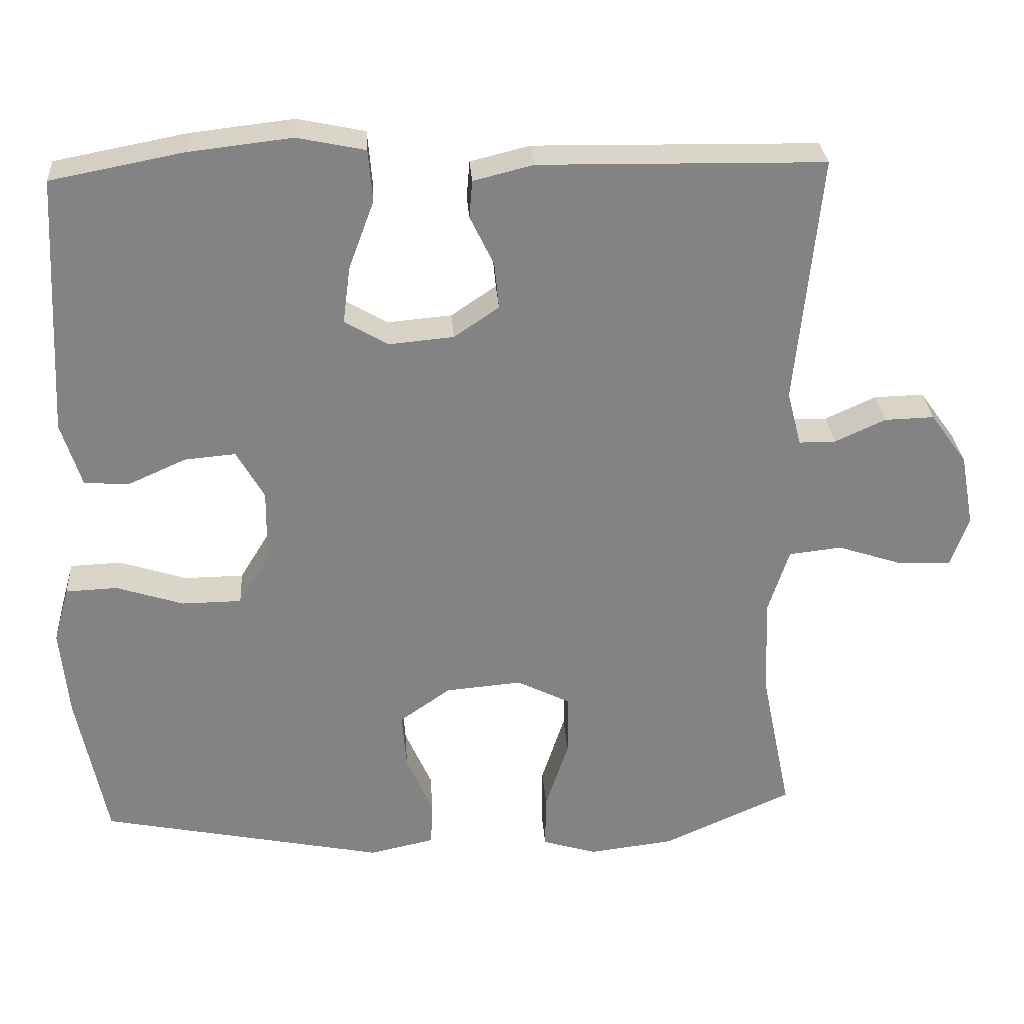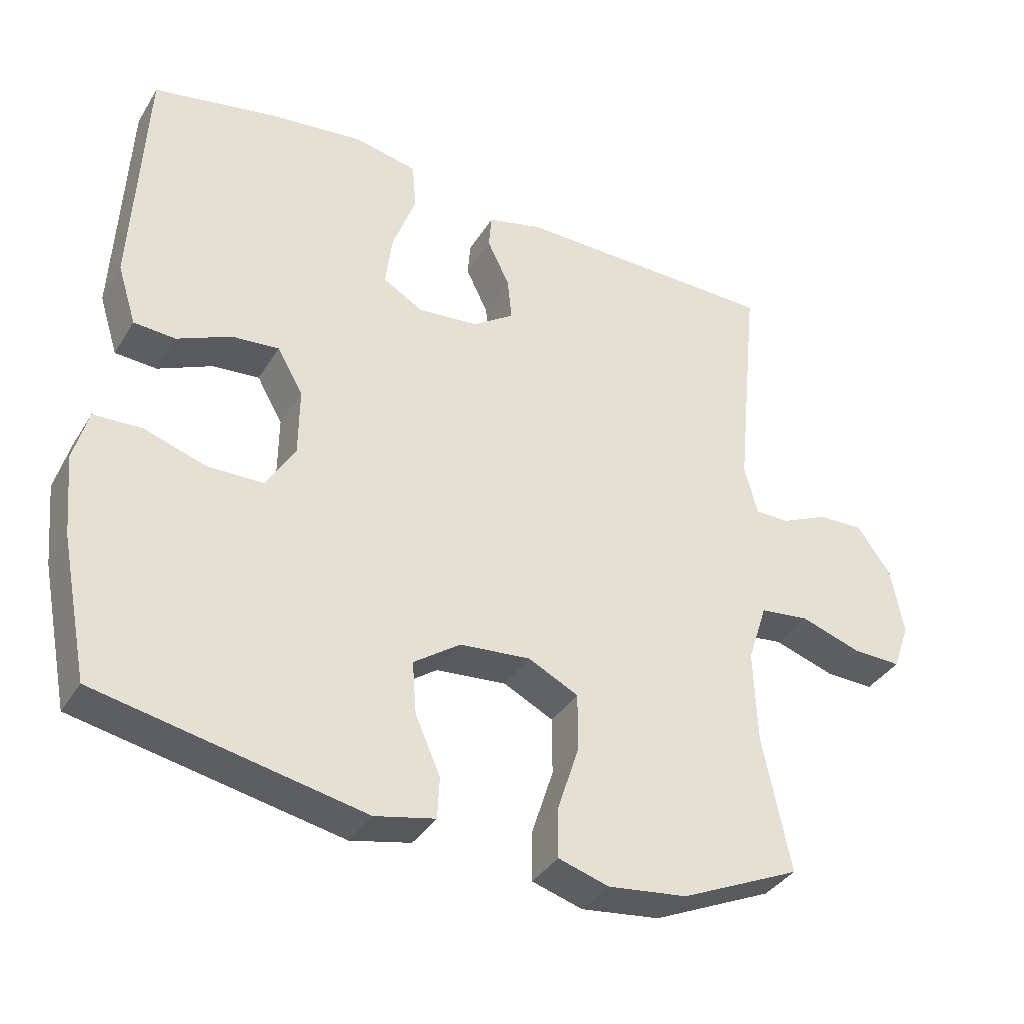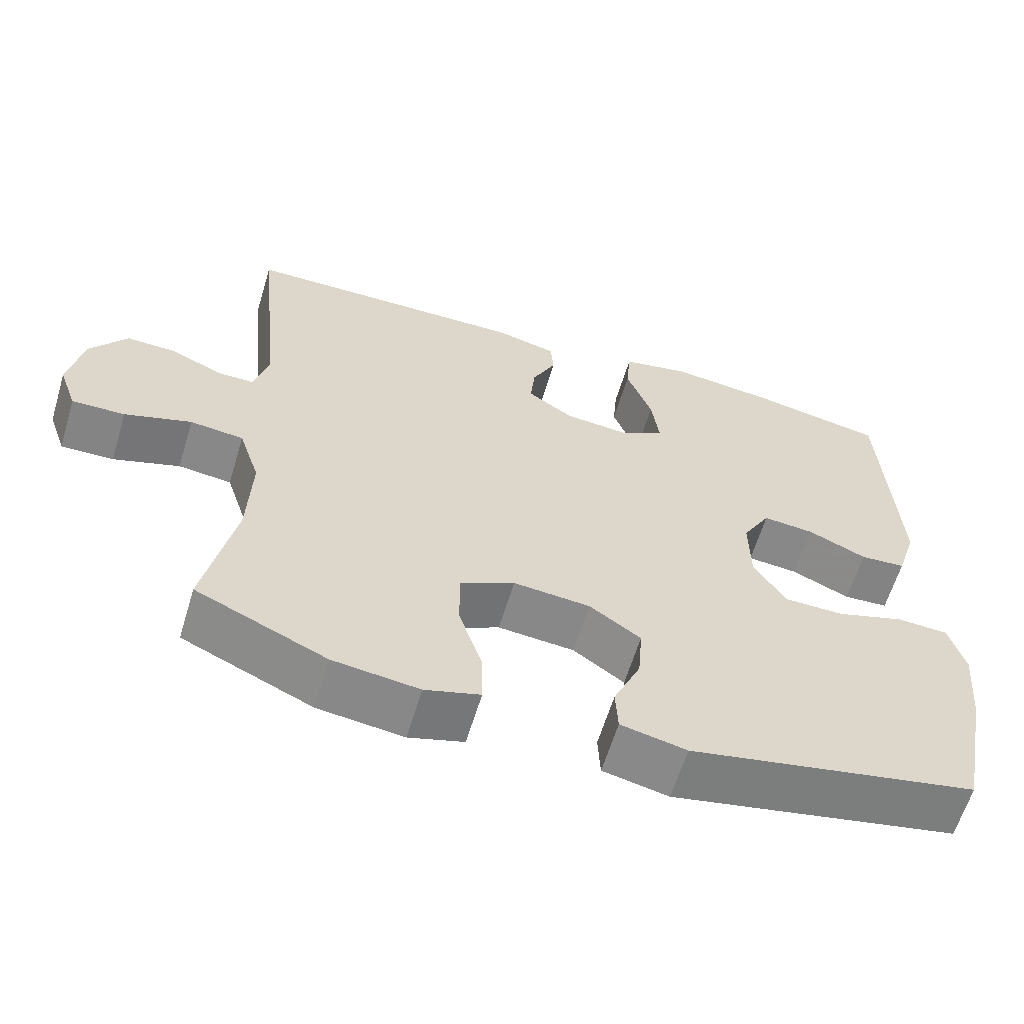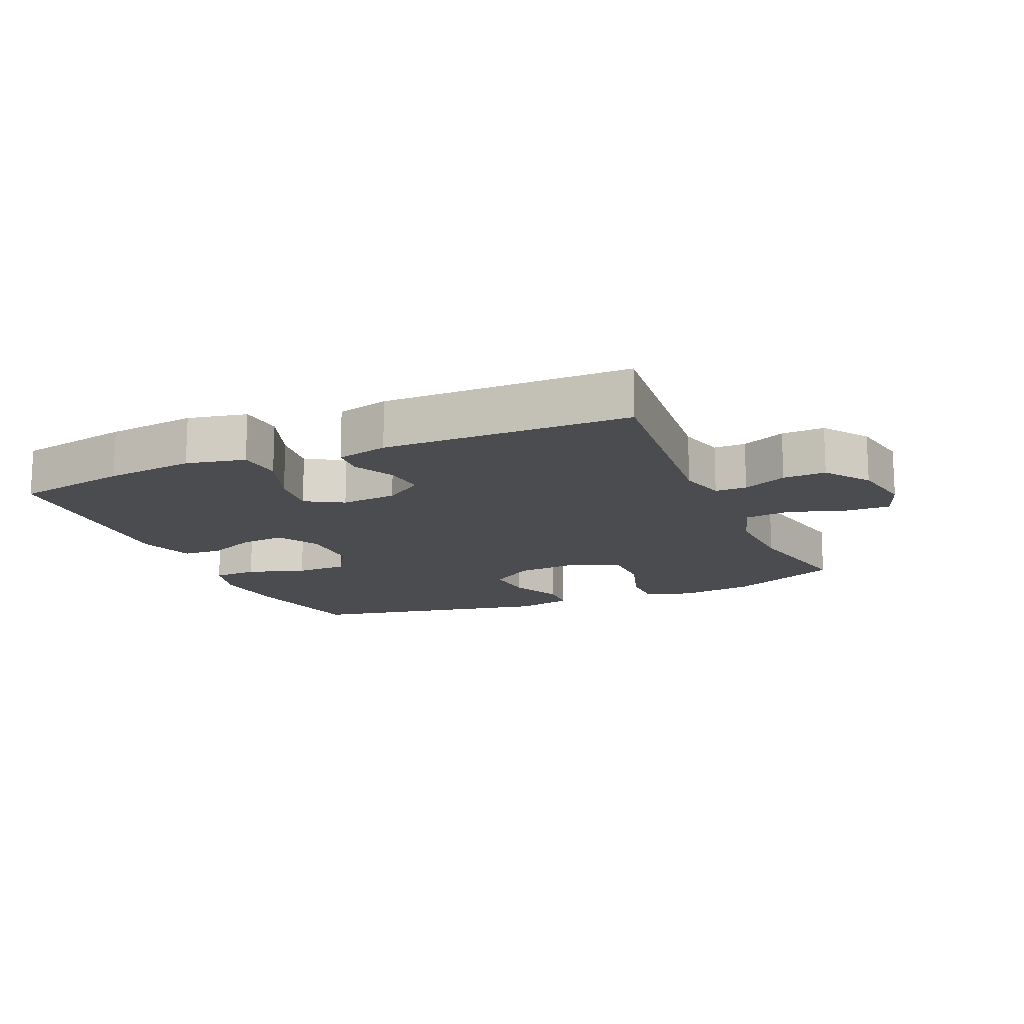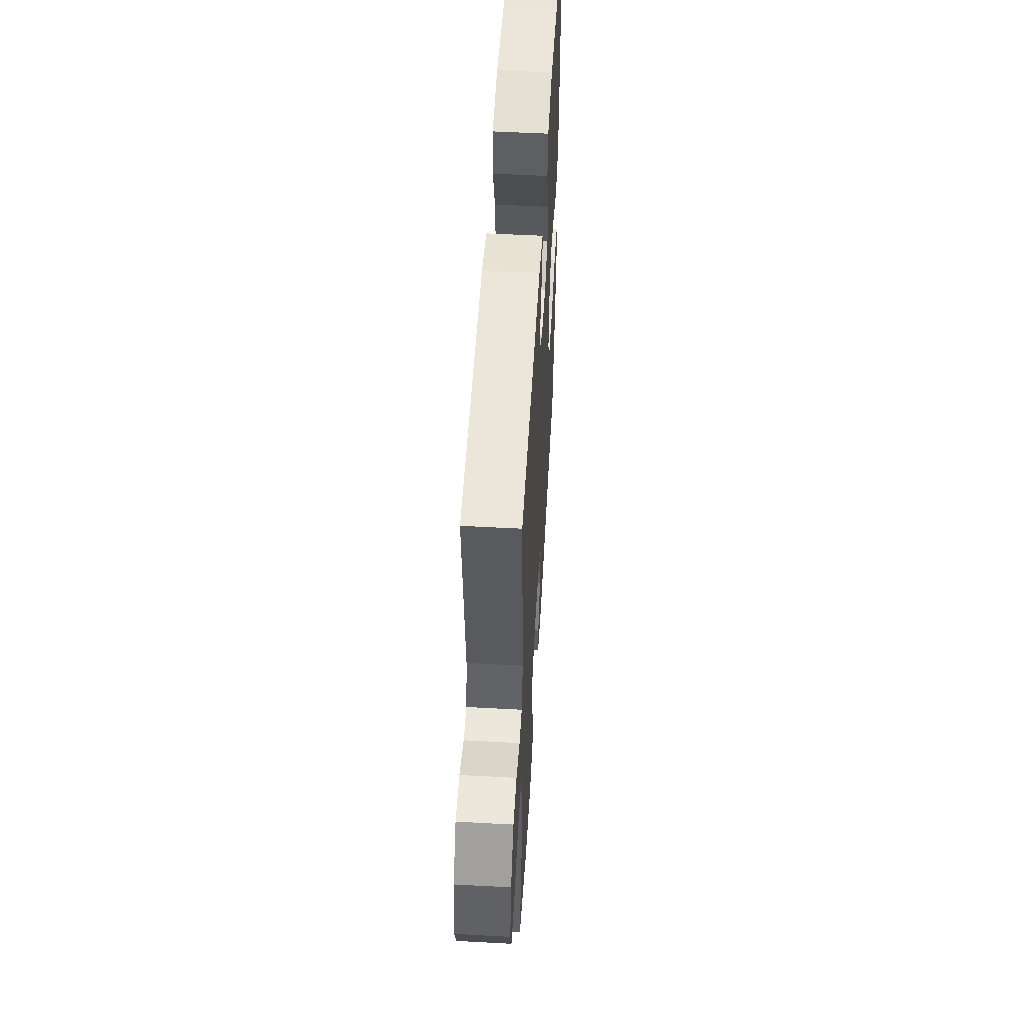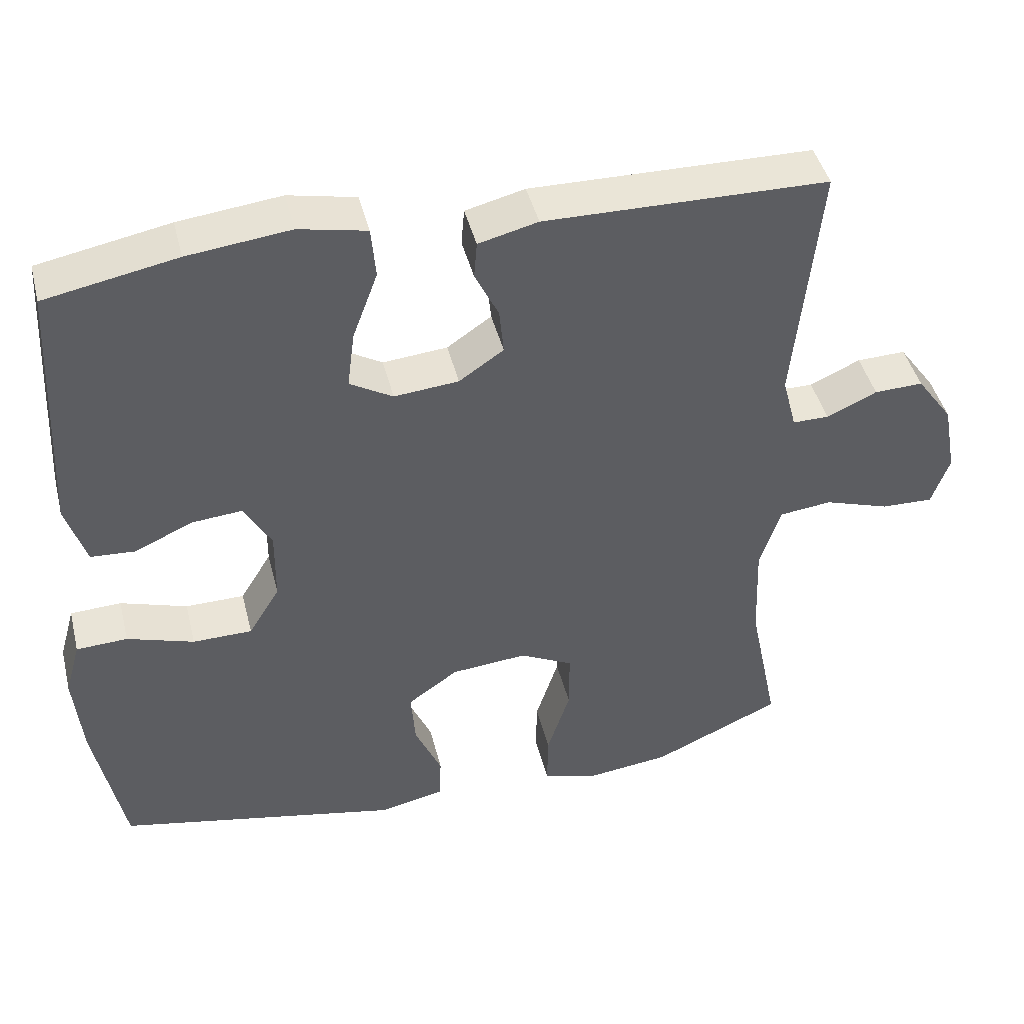
<metadata>
{"format":"obj","ext":"obj","renderer":"f3d","projection":"perspective","resolution":1024,"background":"white","views":[{"elev":29.1,"azim":-3.8,"up":"+Z"},{"elev":-36.5,"azim":-27.9,"up":"+Z"},{"elev":-61.9,"azim":163.2,"up":"+Z"},{"elev":-14.8,"azim":23.4,"up":"+Y"},{"elev":53.5,"azim":93.3,"up":"+Z"},{"elev":44.1,"azim":-13.9,"up":"+Z"}]}
</metadata>
<code>
v -0.5 0.07 -0.5
v -0.54 0.07 -0.298
v -0.551 0.07 -0.18
v -0.53 0.07 -0.105
v -0.461 0.07 -0.102
v -0.371 0.07 -0.131
v -0.291 0.07 -0.13
v -0.249 0.07 -0.061
v -0.248 0.07 0.037
v -0.285 0.07 0.102
v -0.353 0.07 0.096
v -0.431 0.07 0.061
v -0.491 0.07 0.065
v -0.518 0.07 0.151
v -0.5 0.07 0.5
v -0.323 0.07 0.534
v -0.185 0.07 0.55
v -0.094 0.07 0.531
v -0.088 0.07 0.462
v -0.122 0.07 0.37
v -0.132 0.07 0.293
v -0.074 0.07 0.259
v 0.013 0.07 0.267
v 0.073 0.07 0.308
v 0.067 0.07 0.37
v 0.035 0.07 0.436
v 0.039 0.07 0.486
v 0.119 0.07 0.506
v 0.5 0.07 0.5
v 0.467 0.07 0.166
v 0.486 0.07 0.093
v 0.535 0.07 0.093
v 0.603 0.07 0.124
v 0.669 0.07 0.126
v 0.718 0.07 0.058
v 0.736 0.07 -0.039
v 0.712 0.07 -0.107
v 0.642 0.07 -0.105
v 0.554 0.07 -0.076
v 0.483 0.07 -0.084
v 0.455 0.07 -0.171
v 0.46 0.07 -0.304
v 0.5 0.07 -0.5
v 0.327 0.07 -0.578
v 0.213 0.07 -0.592
v 0.14 0.07 -0.57
v 0.141 0.07 -0.497
v 0.172 0.07 -0.401
v 0.172 0.07 -0.319
v 0.1 0.07 -0.283
v -0.002 0.07 -0.292
v -0.07 0.07 -0.34
v -0.064 0.07 -0.416
v -0.028 0.07 -0.498
v -0.031 0.07 -0.558
v -0.118 0.07 -0.577
v -0.5 0 -0.5
v -0.54 0 -0.298
v -0.551 0 -0.18
v -0.53 0 -0.105
v -0.461 0 -0.102
v -0.371 0 -0.131
v -0.291 0 -0.13
v -0.249 0 -0.061
v -0.248 0 0.037
v -0.285 0 0.102
v -0.353 0 0.096
v -0.431 0 0.061
v -0.491 0 0.065
v -0.518 0 0.151
v -0.5 0 0.5
v -0.323 0 0.534
v -0.185 0 0.55
v -0.094 0 0.531
v -0.088 0 0.462
v -0.122 0 0.37
v -0.132 0 0.293
v -0.074 0 0.259
v 0.013 0 0.267
v 0.073 0 0.308
v 0.067 0 0.37
v 0.035 0 0.436
v 0.039 0 0.486
v 0.119 0 0.506
v 0.5 0 0.5
v 0.467 0 0.166
v 0.486 0 0.093
v 0.535 0 0.093
v 0.603 0 0.124
v 0.669 0 0.126
v 0.718 0 0.058
v 0.736 0 -0.039
v 0.712 0 -0.107
v 0.642 0 -0.105
v 0.554 0 -0.076
v 0.483 0 -0.084
v 0.455 0 -0.171
v 0.46 0 -0.304
v 0.5 0 -0.5
v 0.327 0 -0.578
v 0.213 0 -0.592
v 0.14 0 -0.57
v 0.141 0 -0.497
v 0.172 0 -0.401
v 0.172 0 -0.319
v 0.1 0 -0.283
v -0.002 0 -0.292
v -0.07 0 -0.34
v -0.064 0 -0.416
v -0.028 0 -0.498
v -0.031 0 -0.558
v -0.118 0 -0.577
f 53 54 55 56
f 52 53 56 1
f 51 52 1 2
f 50 51 2 3
f 45 46 47 48
f 45 48 49
f 42 43 44 45
f 41 42 45 49
f 40 41 49 50
f 36 37 38 39
f 36 39 40
f 35 36 40
f 32 33 34 35
f 31 32 35 40
f 30 31 40 50
f 25 26 27 28
f 24 25 28 29
f 23 24 29 30
f 17 18 19 20
f 17 20 21
f 16 17 21
f 15 16 21
f 14 15 21 22
f 11 12 13 14
f 10 11 14 22
f 3 4 5 6
f 3 6 7
f 50 3 7
f 30 50 7 8
f 23 30 8 9
f 9 10 22 23
f 112 111 110 109
f 57 112 109 108
f 58 57 108 107
f 59 58 107 106
f 104 103 102 101
f 105 104 101
f 101 100 99 98
f 105 101 98 97
f 106 105 97 96
f 95 94 93 92
f 96 95 92
f 96 92 91
f 91 90 89 88
f 96 91 88 87
f 106 96 87 86
f 84 83 82 81
f 85 84 81 80
f 86 85 80 79
f 76 75 74 73
f 77 76 73
f 77 73 72
f 77 72 71
f 78 77 71 70
f 70 69 68 67
f 78 70 67 66
f 62 61 60 59
f 63 62 59
f 63 59 106
f 64 63 106 86
f 65 64 86 79
f 79 78 66 65
f 1 57 58 2
f 2 58 59 3
f 3 59 60 4
f 4 60 61 5
f 5 61 62 6
f 6 62 63 7
f 7 63 64 8
f 8 64 65 9
f 9 65 66 10
f 10 66 67 11
f 11 67 68 12
f 12 68 69 13
f 13 69 70 14
f 14 70 71 15
f 15 71 72 16
f 16 72 73 17
f 17 73 74 18
f 18 74 75 19
f 19 75 76 20
f 20 76 77 21
f 21 77 78 22
f 22 78 79 23
f 23 79 80 24
f 24 80 81 25
f 25 81 82 26
f 26 82 83 27
f 27 83 84 28
f 28 84 85 29
f 29 85 86 30
f 30 86 87 31
f 31 87 88 32
f 32 88 89 33
f 33 89 90 34
f 34 90 91 35
f 35 91 92 36
f 36 92 93 37
f 37 93 94 38
f 38 94 95 39
f 39 95 96 40
f 40 96 97 41
f 41 97 98 42
f 42 98 99 43
f 43 99 100 44
f 44 100 101 45
f 45 101 102 46
f 46 102 103 47
f 47 103 104 48
f 48 104 105 49
f 49 105 106 50
f 50 106 107 51
f 51 107 108 52
f 52 108 109 53
f 53 109 110 54
f 54 110 111 55
f 55 111 112 56
f 56 112 57 1

</code>
